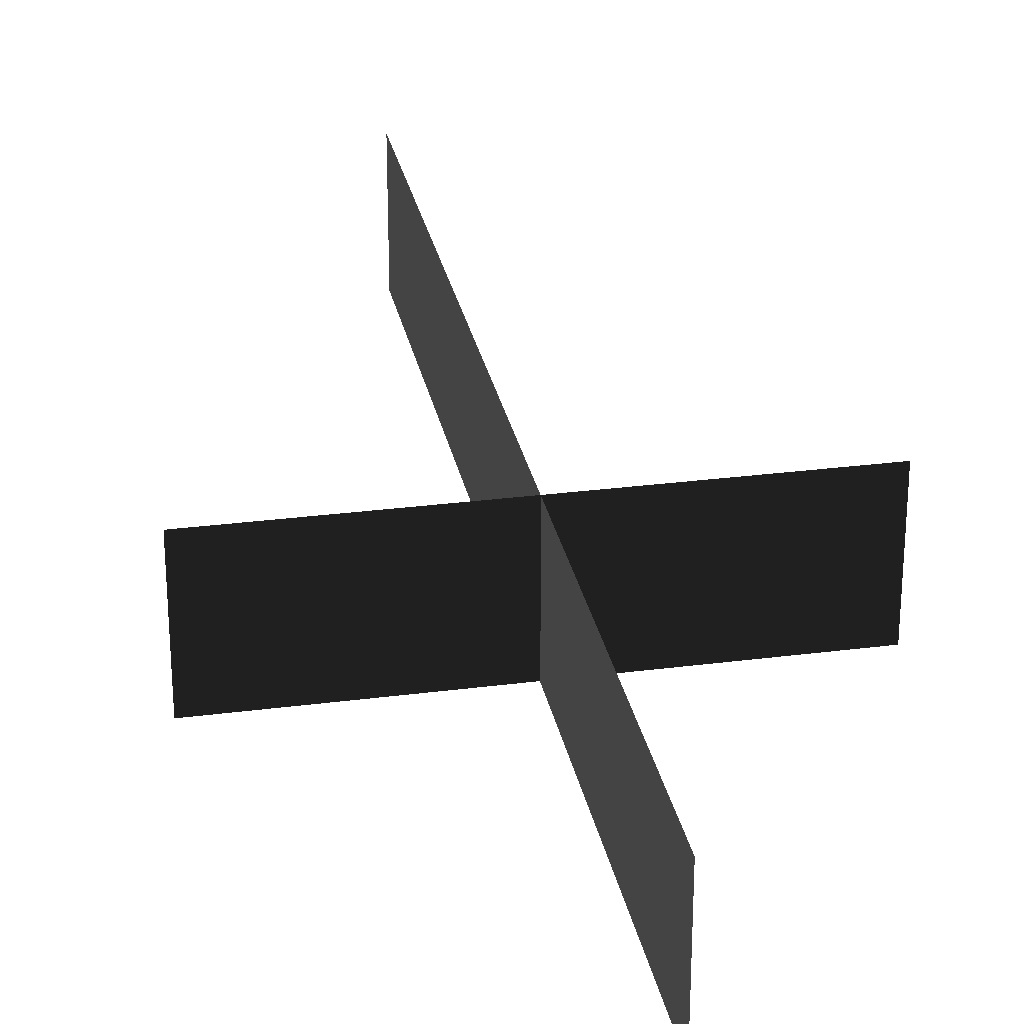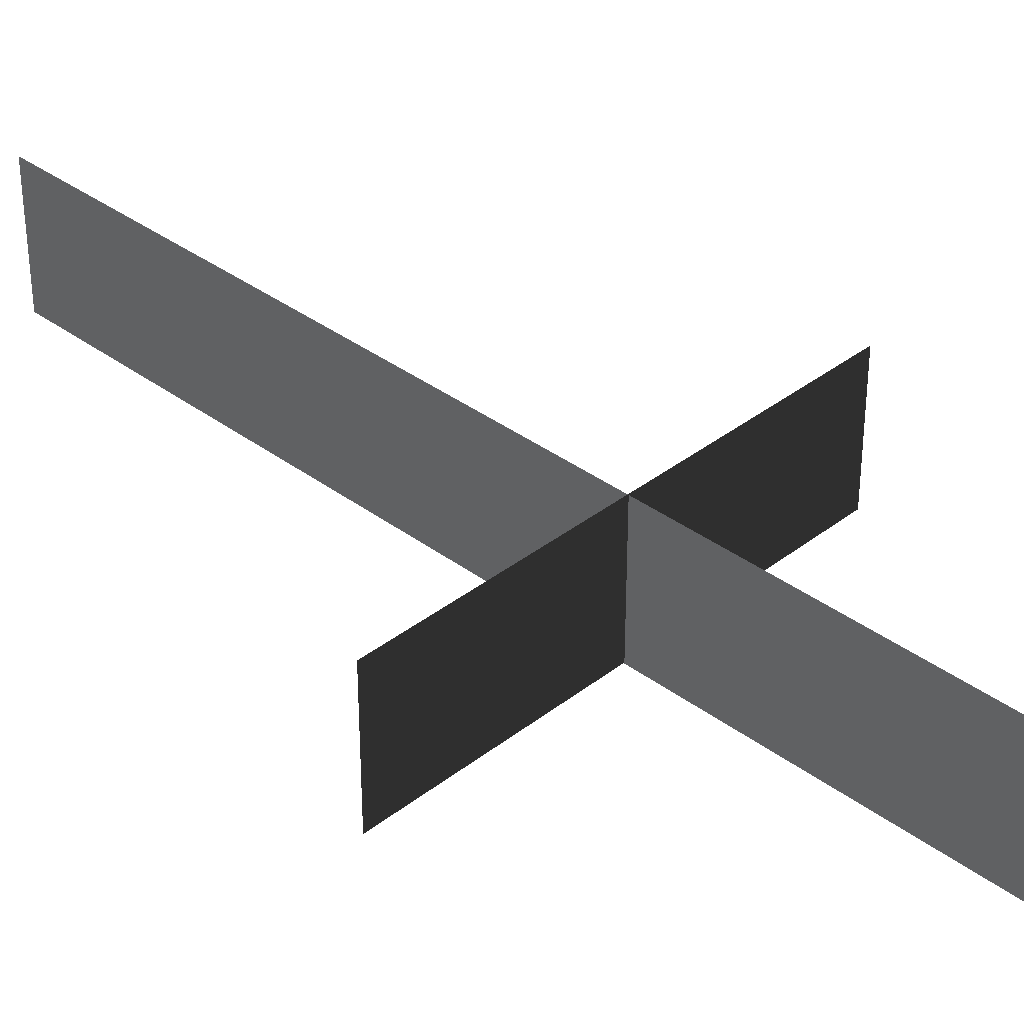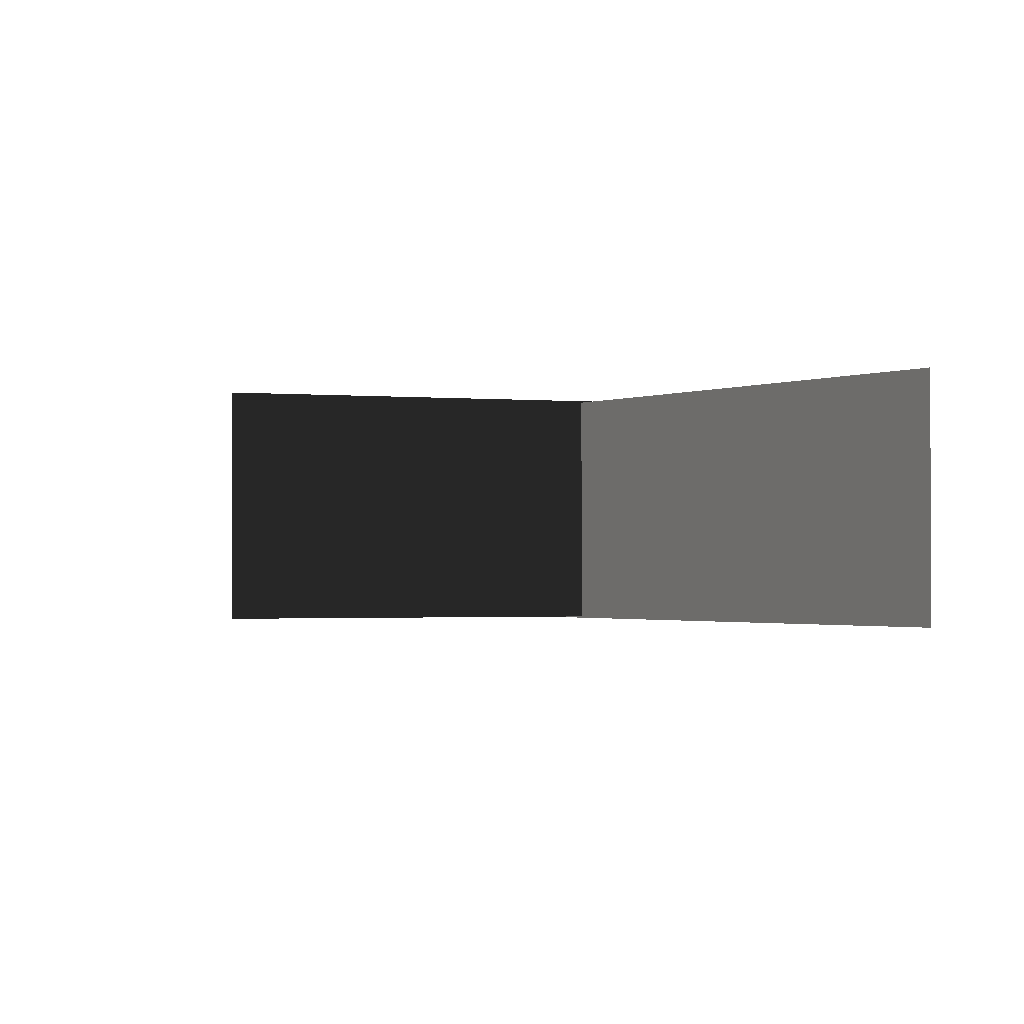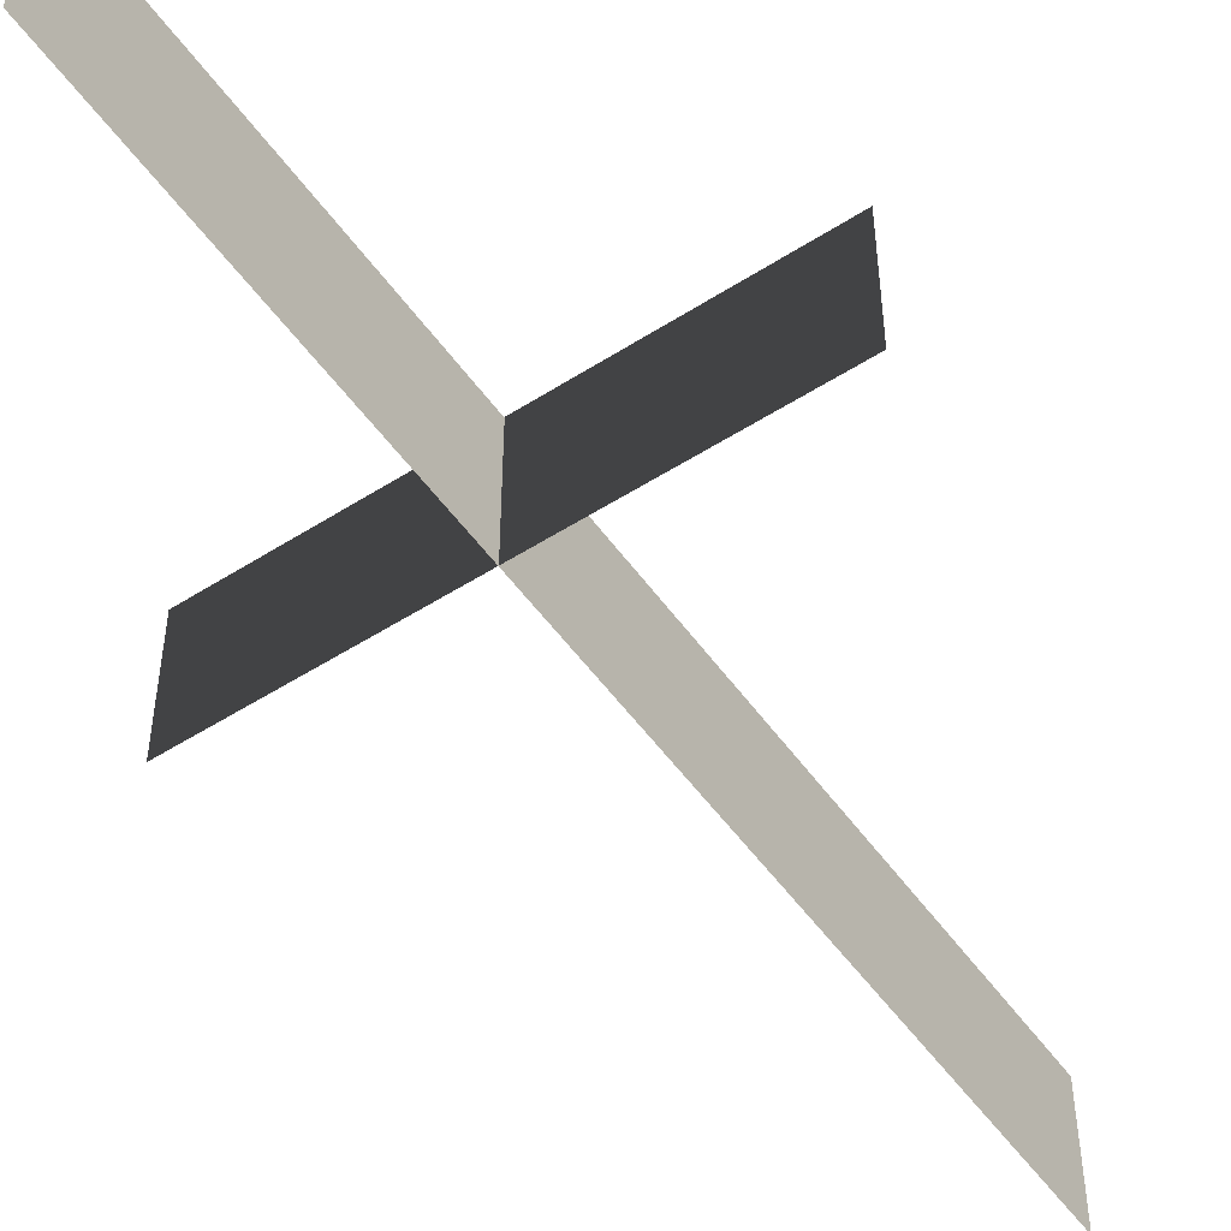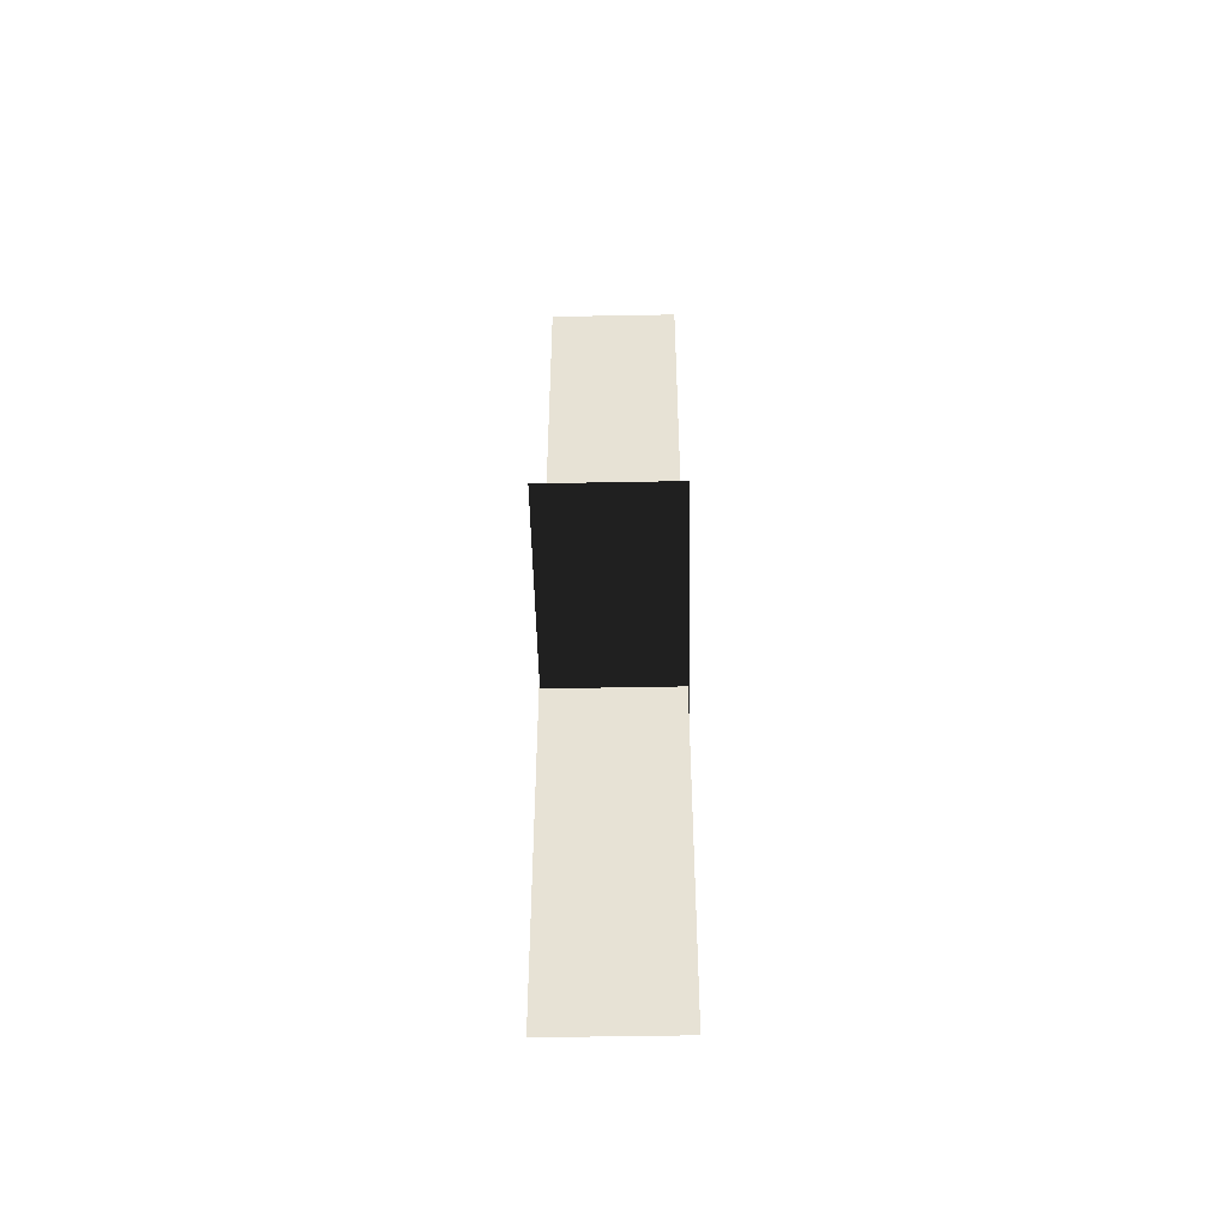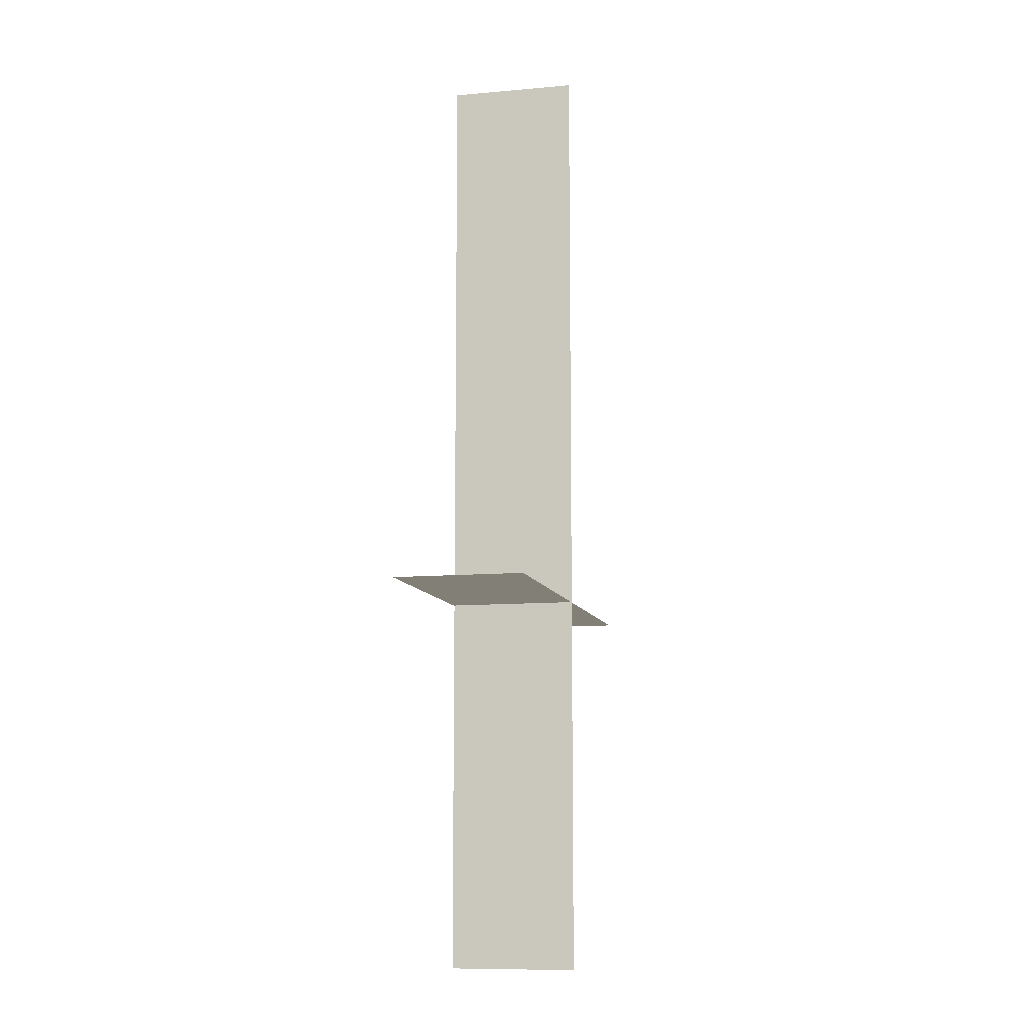
<metadata>
{"format":"obj","ext":"obj","renderer":"f3d","projection":"perspective","resolution":1024,"background":"white","views":[{"elev":28.6,"azim":169.0,"up":"+Y"},{"elev":36.0,"azim":134.4,"up":"+Y"},{"elev":-1.0,"azim":154.2,"up":"+Y"},{"elev":-52.3,"azim":-145.4,"up":"+Y"},{"elev":-49.2,"azim":91.2,"up":"+Z"},{"elev":-9.9,"azim":-76.7,"up":"+Z"}]}
</metadata>
<code>
v -0.2462 -0.2843 0.0631
v -0.2462 -0.1445 0.0631
v 0.242 -0.2843 0.0631
v 0.242 -0.1445 0.0631
v -0.0002 -0.1455 0.2104
v -0.0002 -0.1453 -0.3495
v -0.0002 -0.2851 0.2104
v -0.0002 -0.2851 -0.3495
v -0.0002 -0.1457 0.6911
v -0.0002 -0.2851 0.6911
g Group_001
f 1 2 4 3
g Group_002
f 5 6 8 7
f 5 7 10 9

</code>
